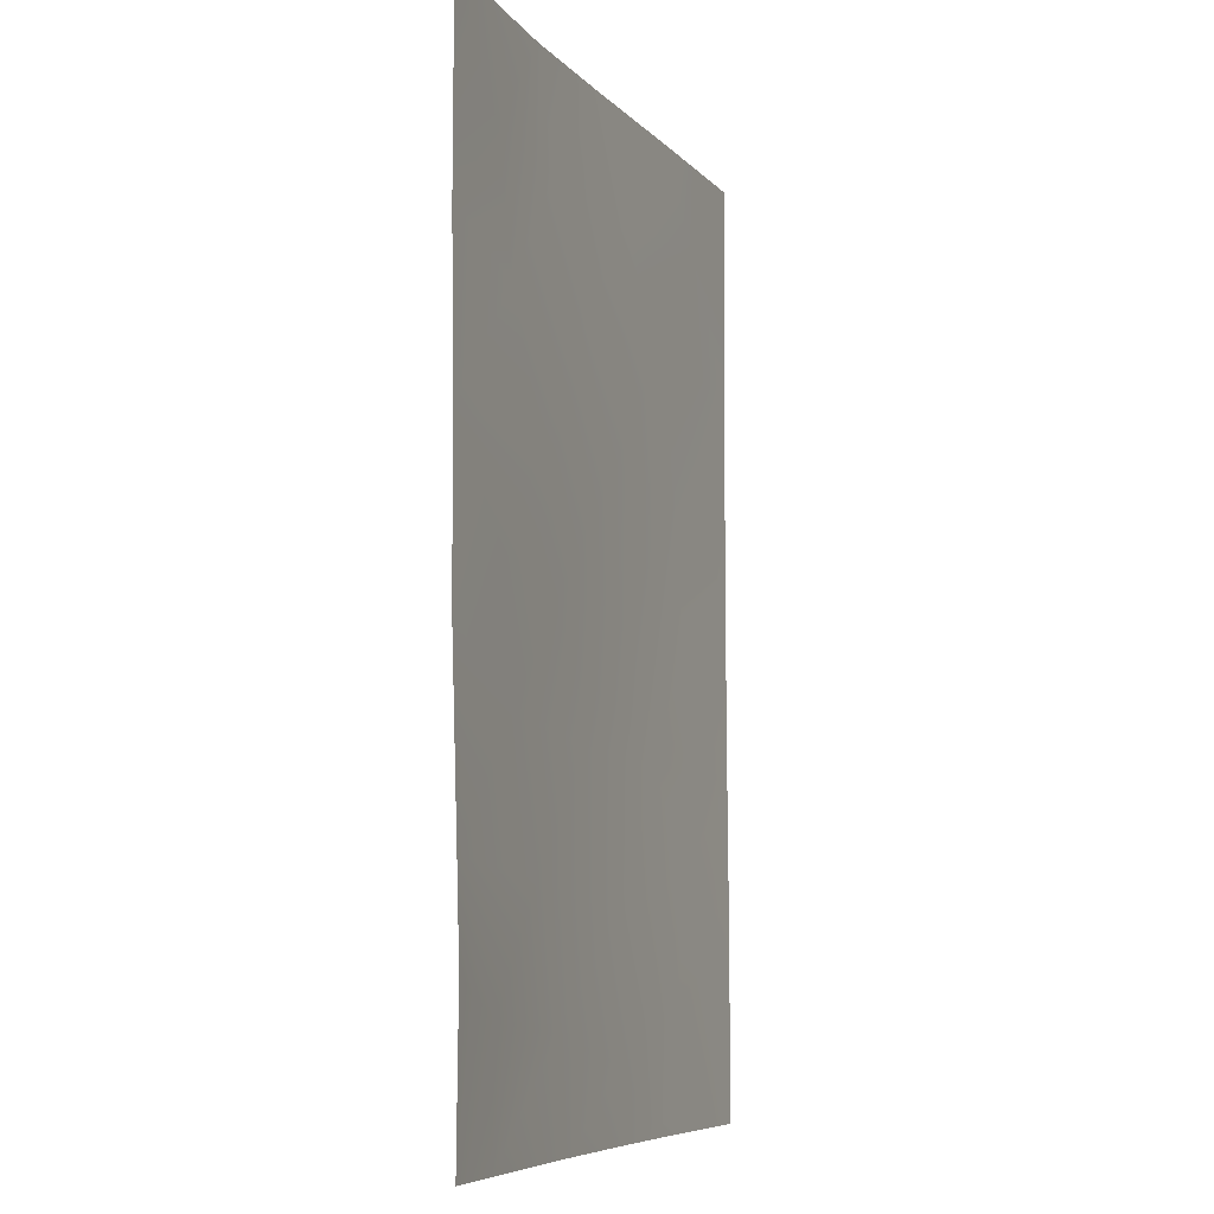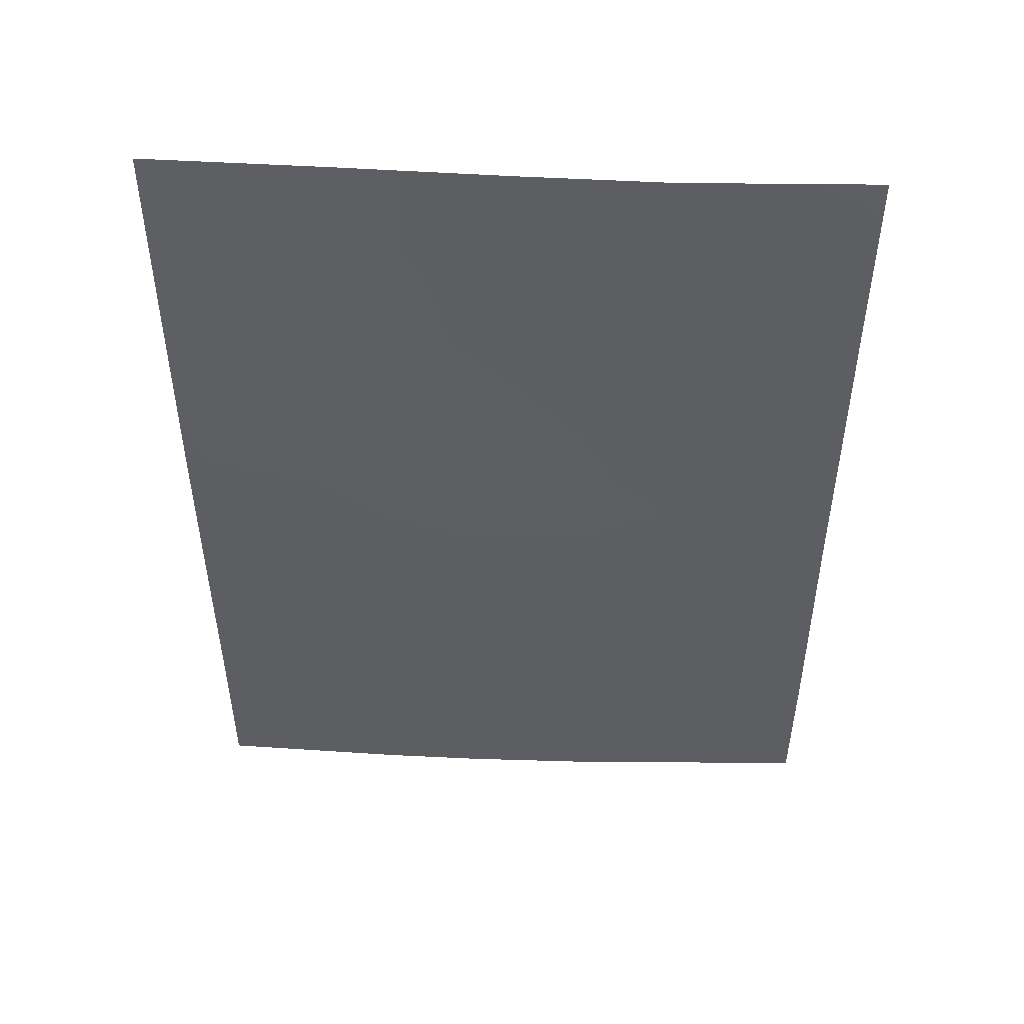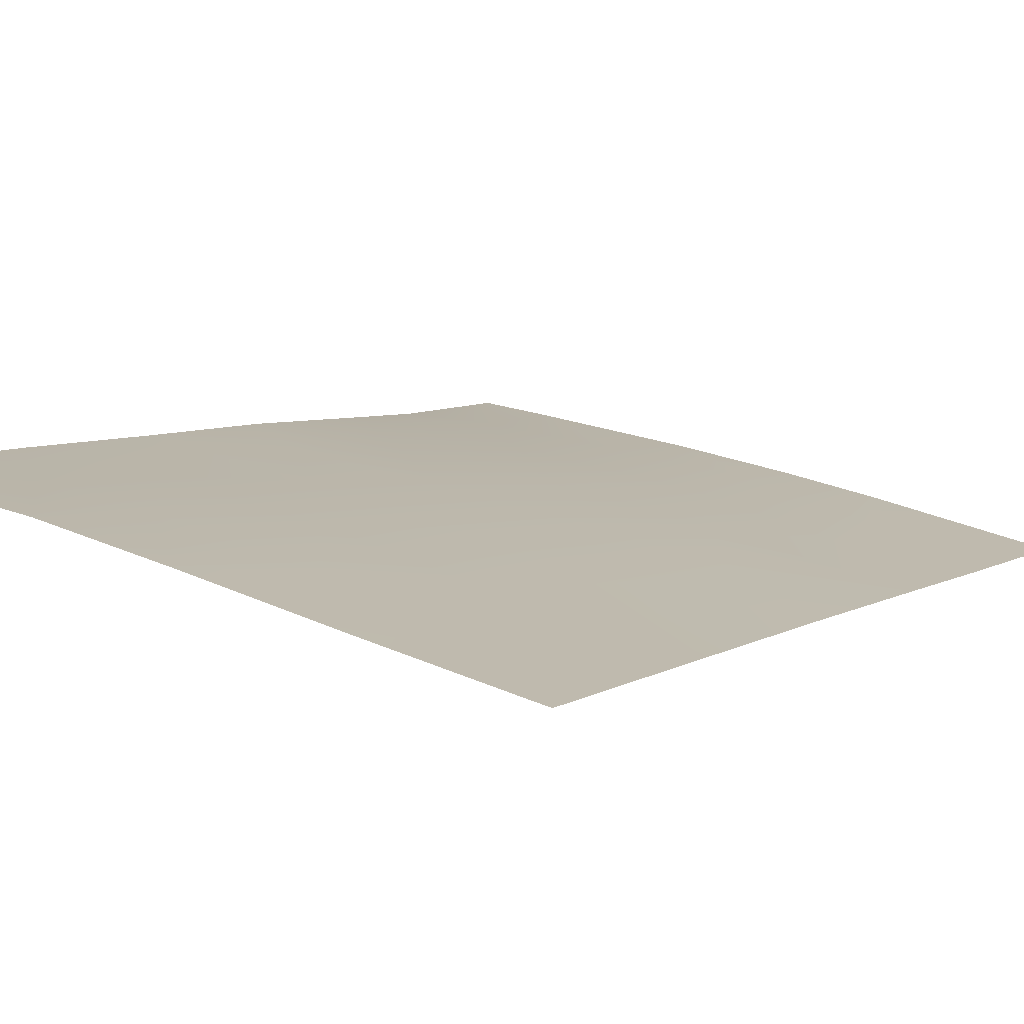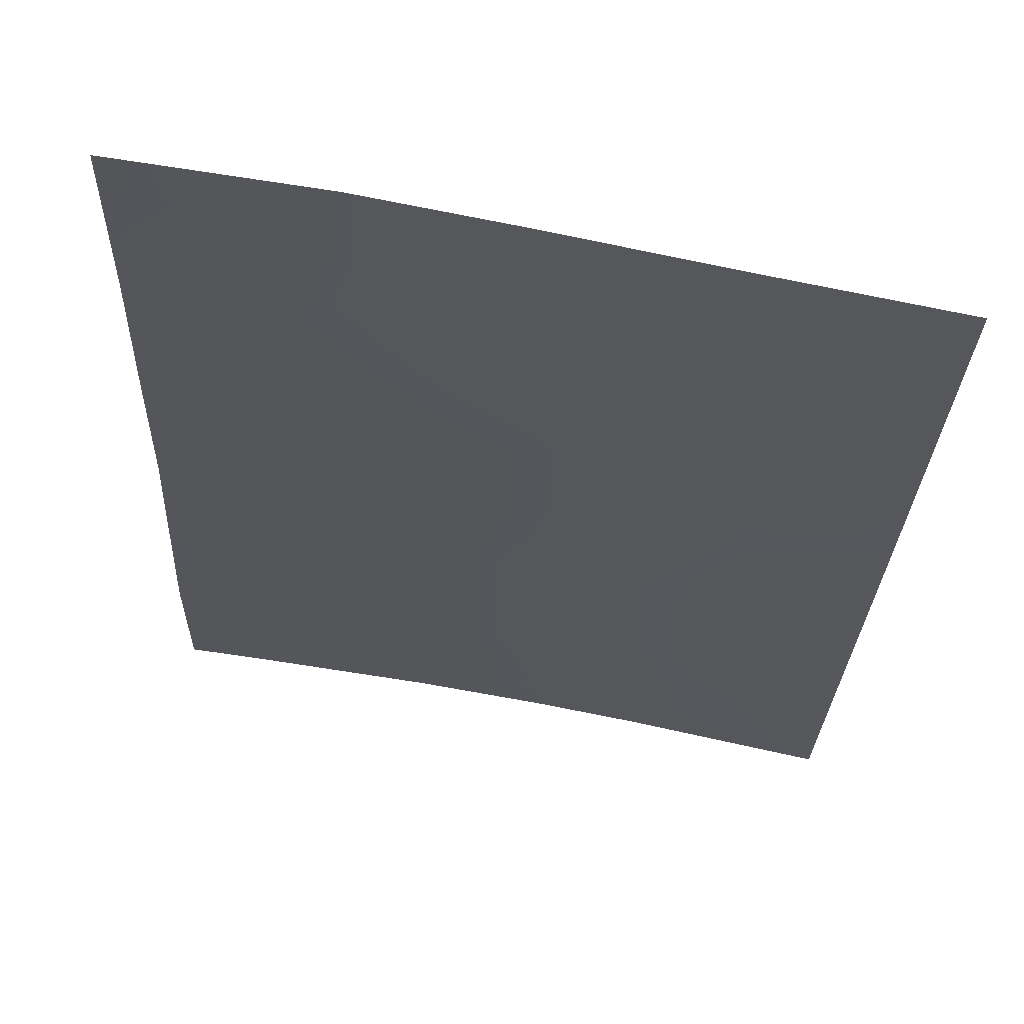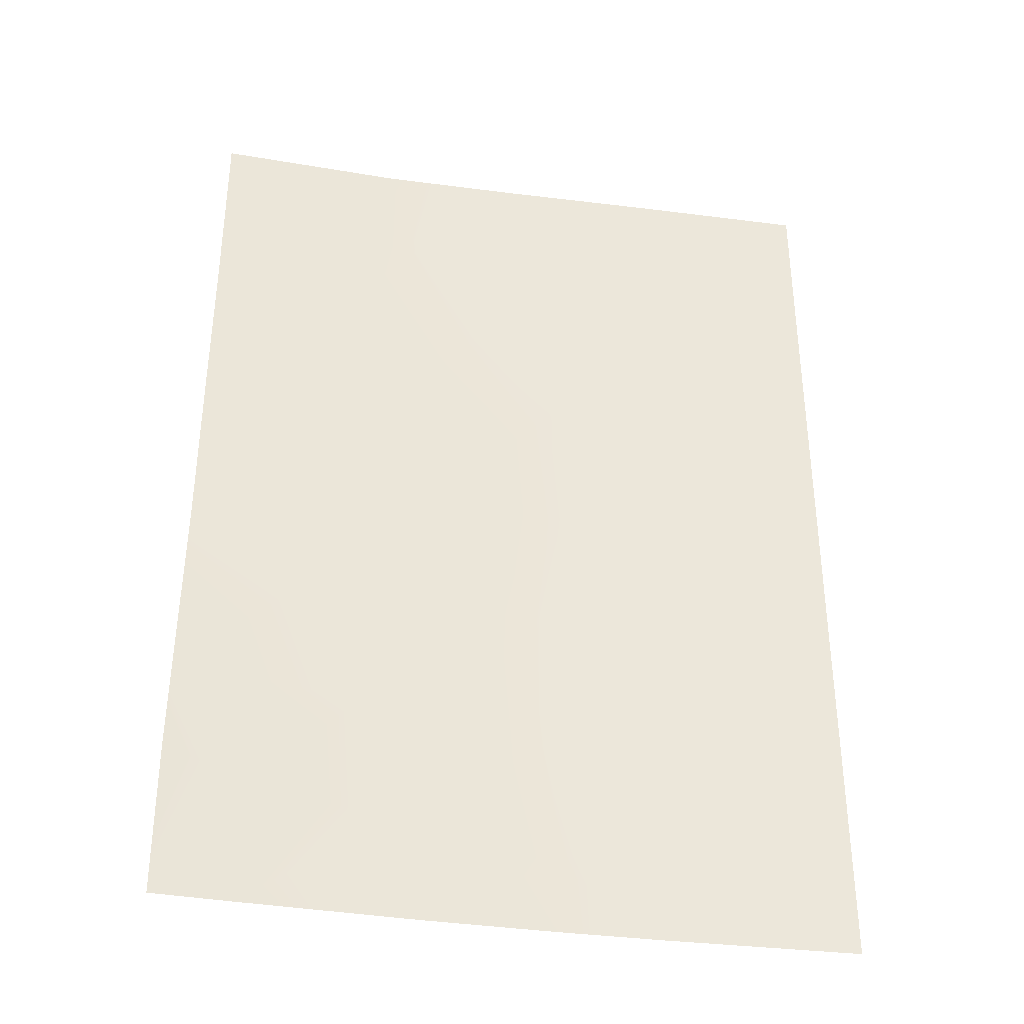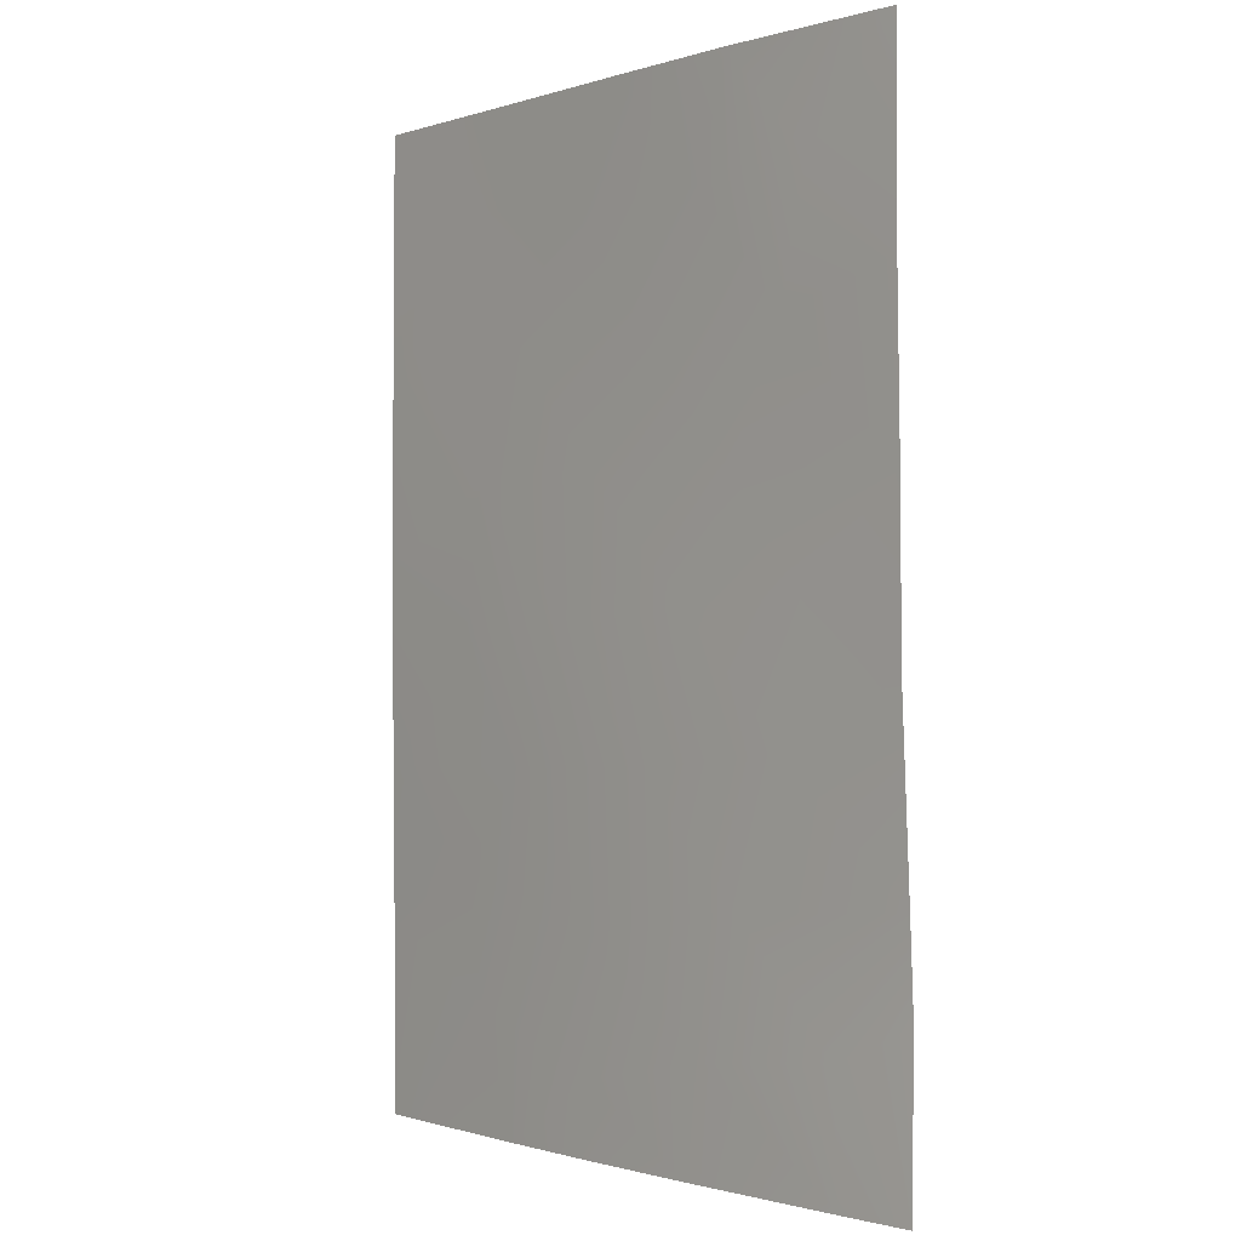
<metadata>
{"format":"obj","ext":"obj","renderer":"f3d","projection":"perspective","resolution":1024,"background":"white","views":[{"elev":-7.4,"azim":100.2,"up":"+Y"},{"elev":50.6,"azim":-8.1,"up":"+Y"},{"elev":6.9,"azim":-147.8,"up":"+Z"},{"elev":-25.2,"azim":178.4,"up":"+Z"},{"elev":-36.2,"azim":158.6,"up":"+Y"},{"elev":-0.7,"azim":38.5,"up":"+Y"}]}
</metadata>
<code>
v -13.67 50 46.93
v -13.95 49.41 46.88
v -13.95 50 46.87
v -8.661 44.1 47.96
v -7.234 47.13 48.23
v -5.625 43.41 48.46
v -5.58 41.1 48.38
v -11.79 50 47.32
v -5.644 50 48.49
v -13.94 38 46.86
v -5.572 38 48.37
v -5.56 39.97 48.35
v -10.65 44.02 47.61
v -13.96 44.7 46.89
v -8.707 38 47.91
v -10.2 45.67 47.68
v -5.632 45.47 48.47
v -13.95 47.27 46.88
v -8.408 39.3 47.97
v -11.51 42.35 47.42
v -8.418 48.61 48.03
v -13.95 42.26 46.88
v -12.46 43.81 47.22
v -7.998 50 48.13
v -6.513 38 48.24
v -6.589 39.51 48.23
v -11.58 38 47.38
v -12.17 39.52 47.25
v -7.983 45.54 48.08
v -9.751 50 47.77
v -10.47 48.62 47.62
v -10.32 38 47.63
v -10.29 38.9 47.63
v -13.94 40.41 46.87
v -5.647 47.57 48.5
v -11.63 47.38 47.37
v -12.74 48.89 47.13
v -9.303 42.39 47.86
v -7.242 42.62 48.2
v -9.345 47.14 47.84
v -7.897 40.9 48.08
v -10.31 40.58 47.64
v -12.2 45.61 47.27
v -6.864 48.7 48.31
v -12.41 41.04 47.21
v -6.965 44.23 48.25
f 3 1 2
f 19 41 26
f 7 41 39
f 28 42 33
f 39 41 38
f 42 19 33
f 43 36 16
f 20 22 23
f 22 14 23
f 6 7 39
f 21 24 44
f 11 25 26
f 25 15 19
f 30 21 31
f 27 10 28
f 13 16 4
f 5 44 35
f 8 30 31
f 30 24 21
f 15 32 33
f 32 27 33
f 31 21 40
f 40 21 5
f 29 16 40
f 14 18 43
f 10 34 28
f 34 22 45
f 35 17 5
f 25 19 26
f 7 12 26
f 46 17 6
f 18 37 36
f 37 2 1
f 7 26 41
f 27 28 33
f 18 36 43
f 20 13 38
f 4 38 13
f 4 39 38
f 19 42 41
f 41 42 38
f 33 19 15
f 36 31 40
f 40 5 29
f 20 38 42
f 20 42 45
f 45 42 28
f 46 39 4
f 6 39 46
f 11 26 12
f 16 29 4
f 23 14 43
f 13 20 23
f 37 1 8
f 9 44 24
f 34 45 28
f 17 29 5
f 46 29 17
f 5 21 44
f 13 23 43
f 44 9 35
f 2 37 18
f 45 22 20
f 46 4 29
f 16 13 43
f 36 40 16
f 31 37 8
f 36 37 31

</code>
